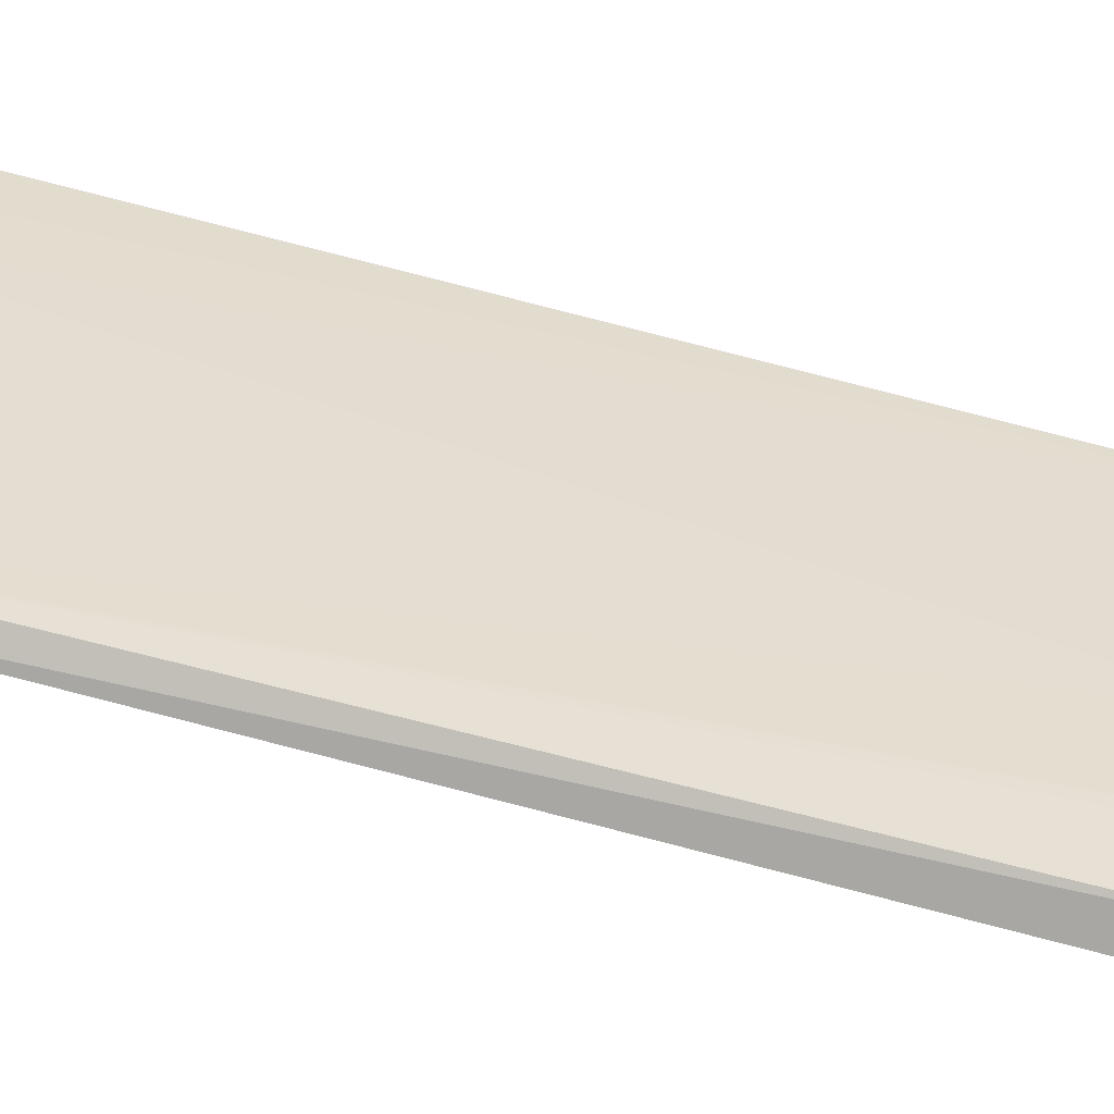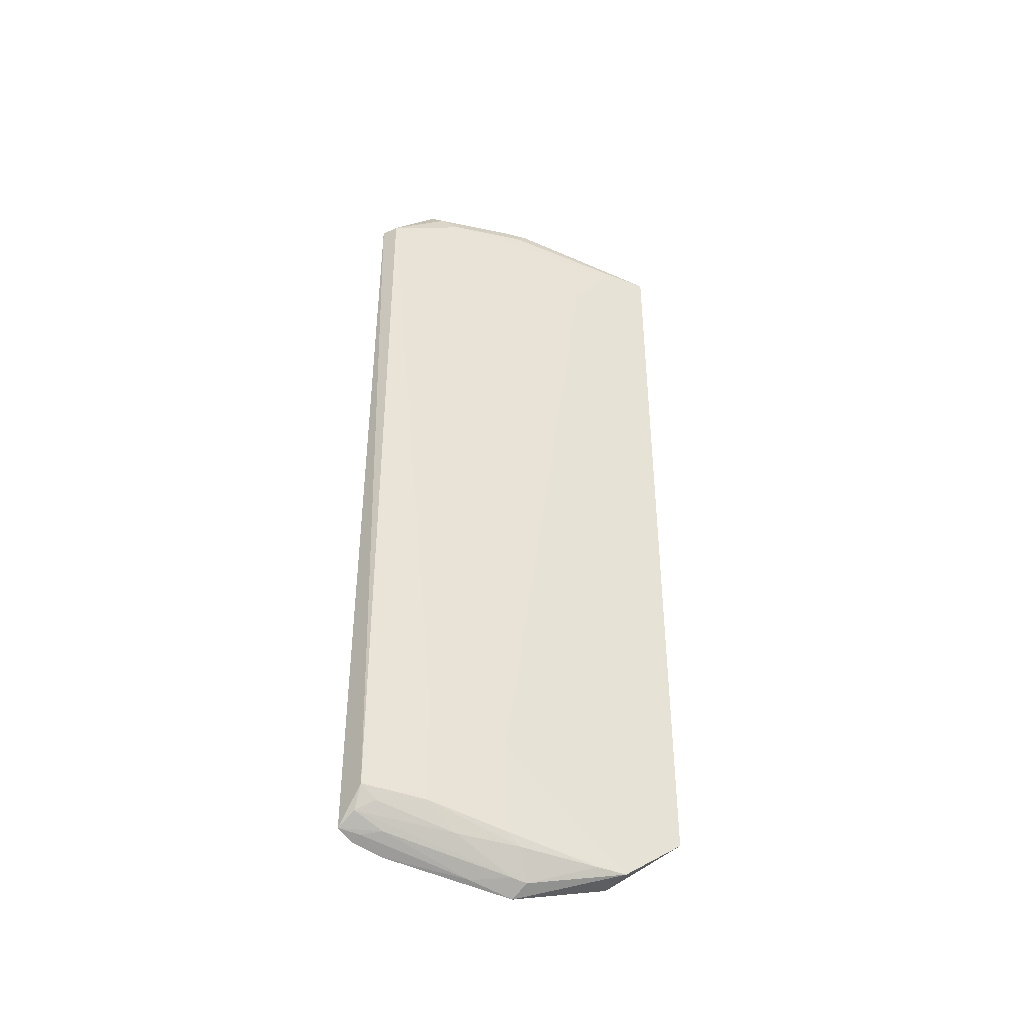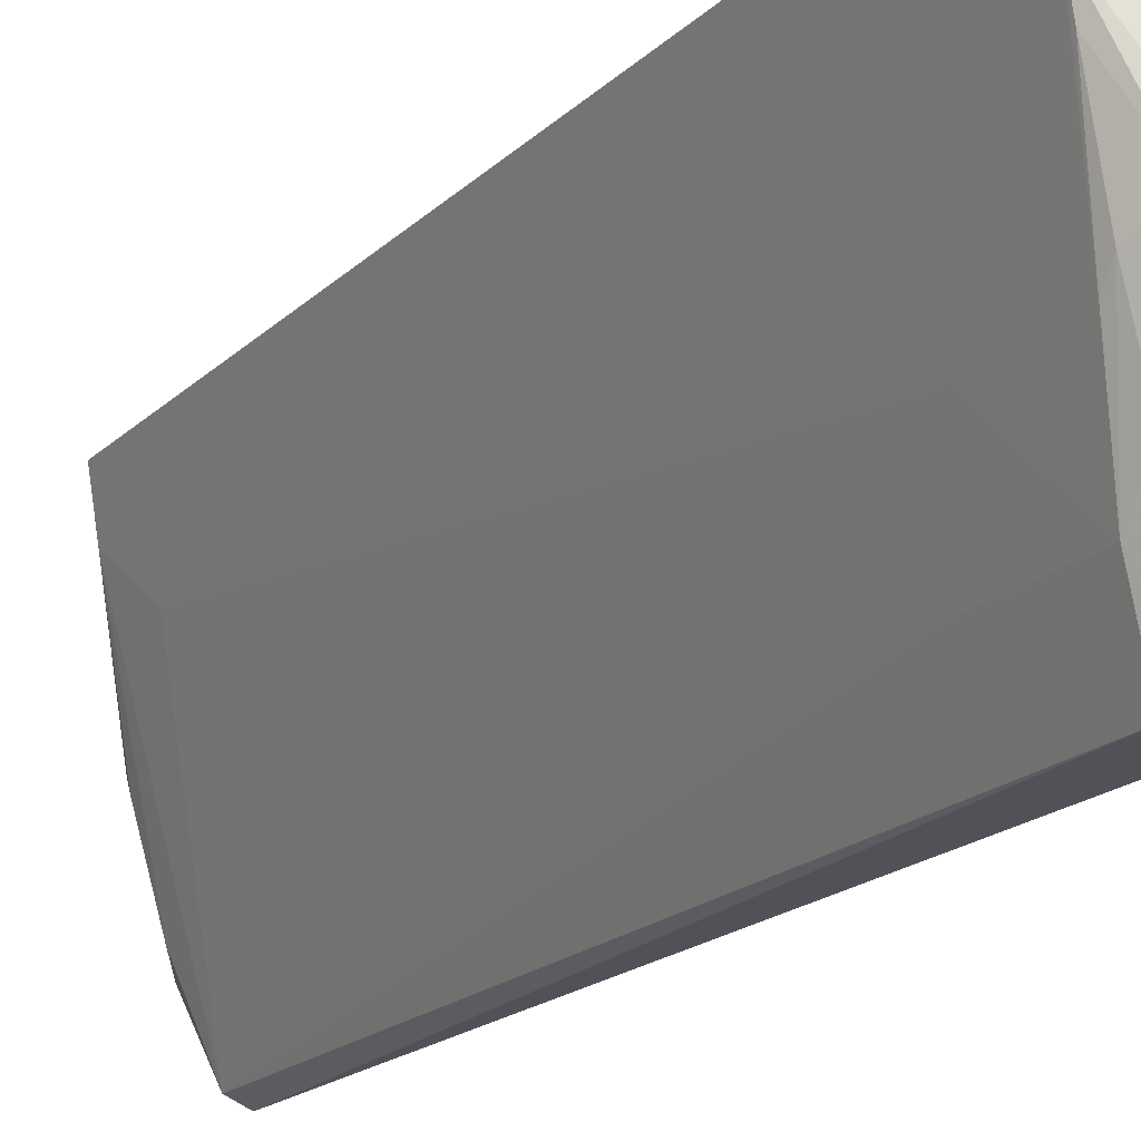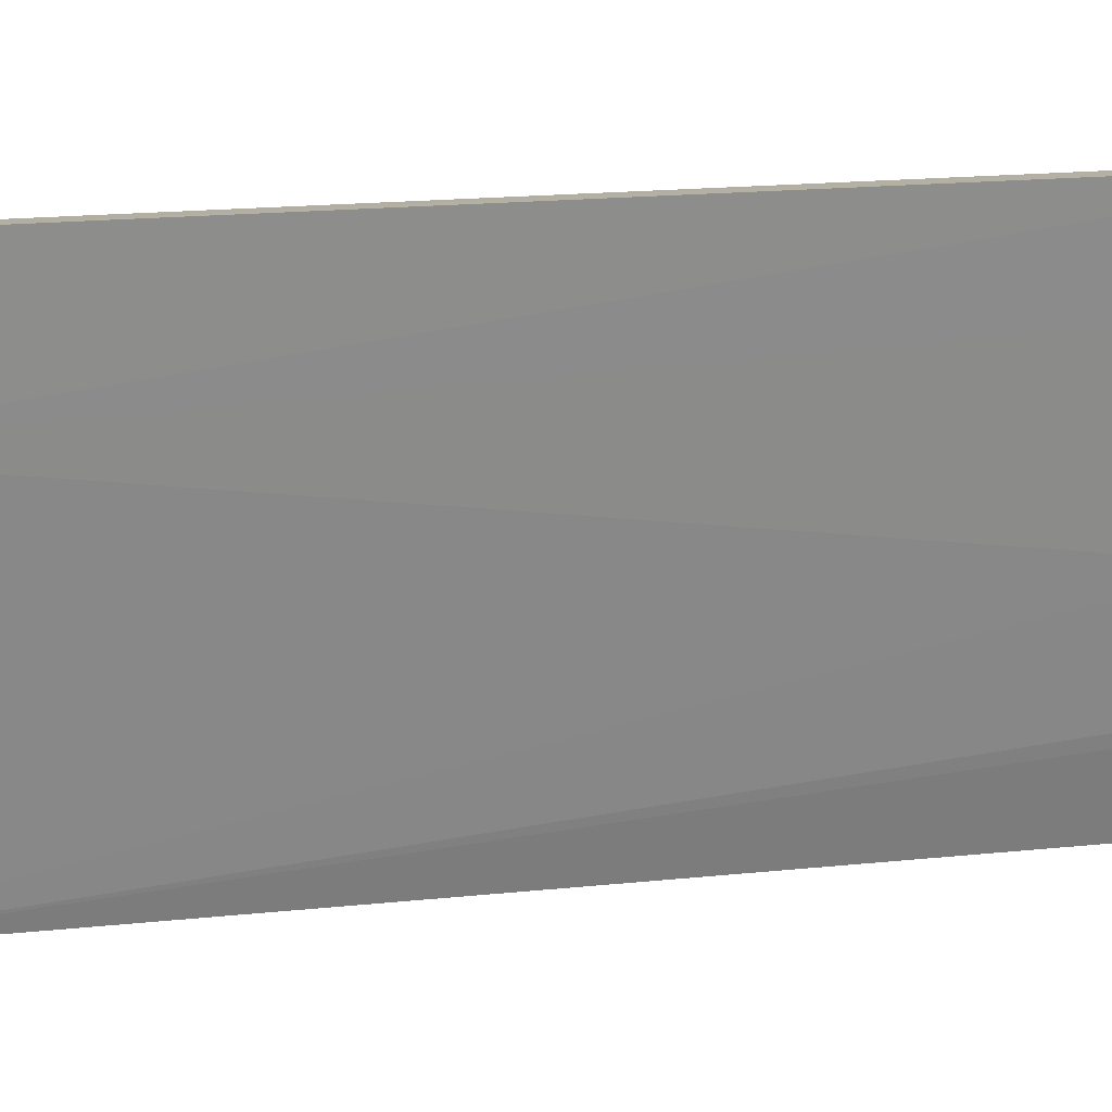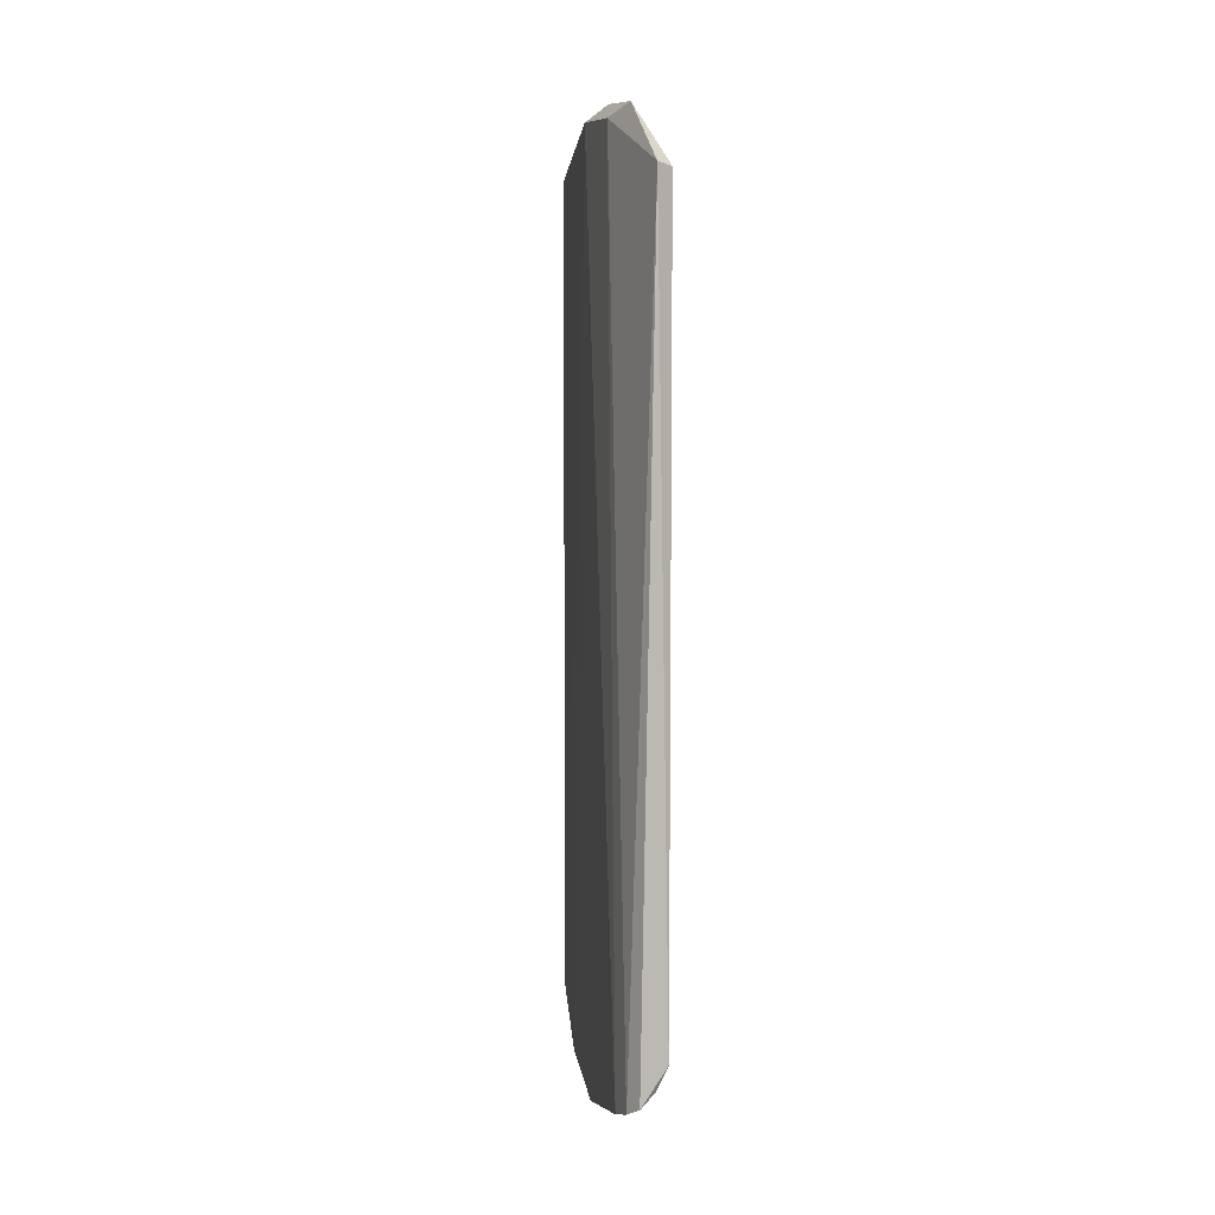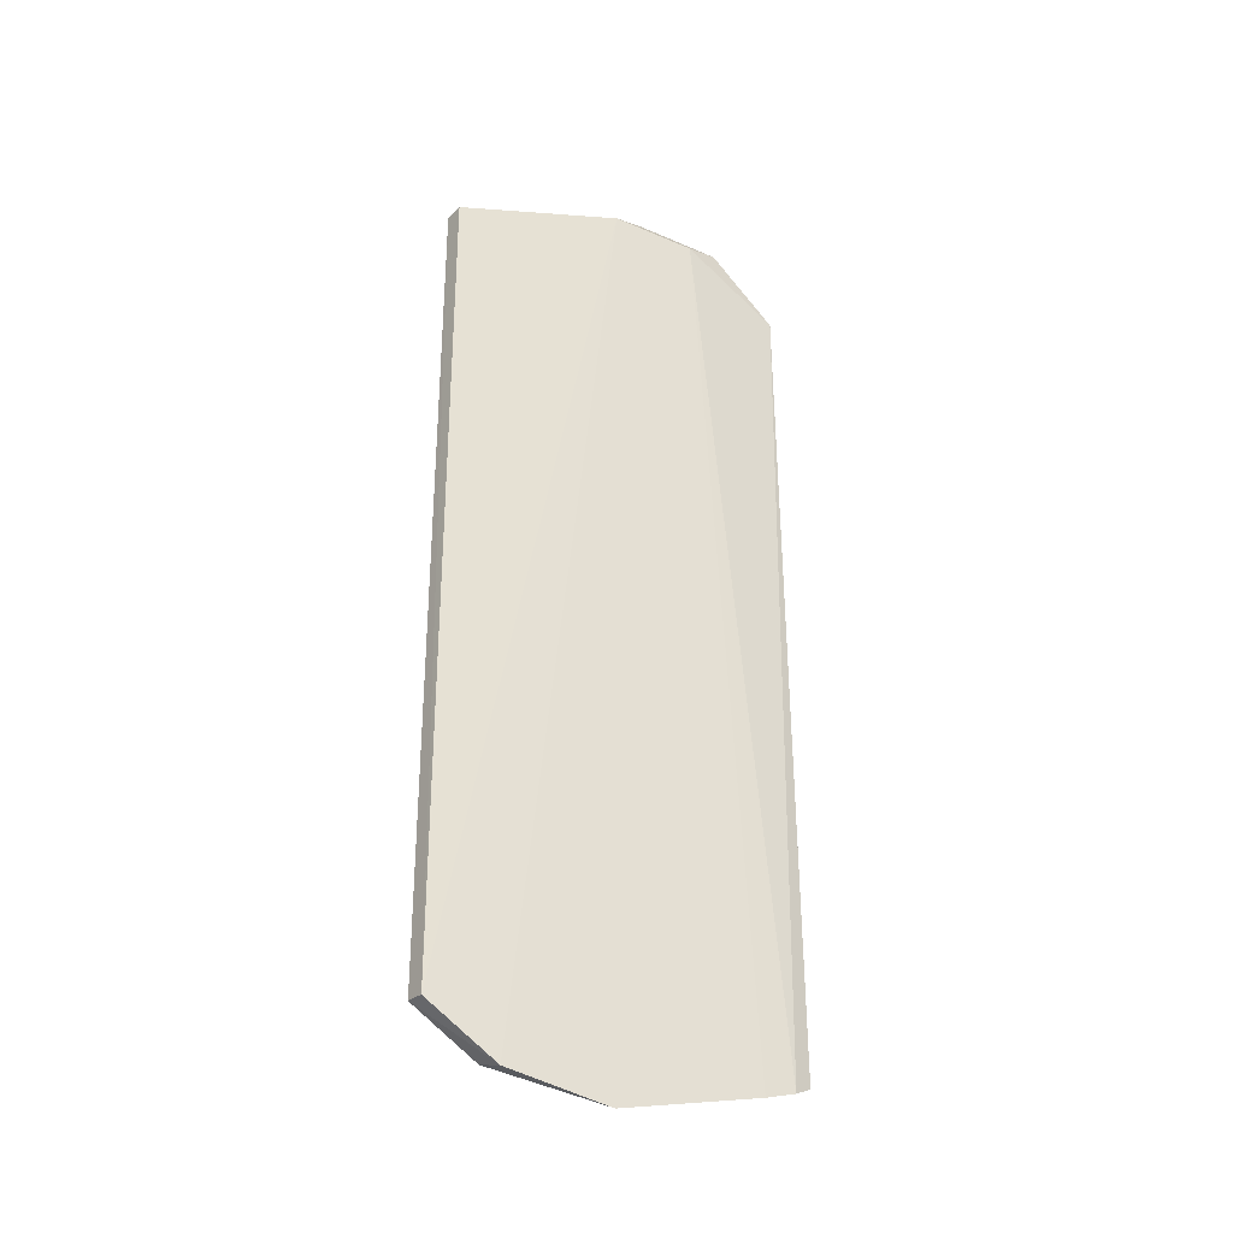
<metadata>
{"format":"obj","ext":"obj","renderer":"f3d","projection":"perspective","resolution":1024,"background":"white","views":[{"elev":-65.8,"azim":-105.1,"up":"+Z"},{"elev":-39.8,"azim":-125.2,"up":"+Y"},{"elev":-17.3,"azim":-28.7,"up":"+Z"},{"elev":16.1,"azim":-102.6,"up":"+Z"},{"elev":0.7,"azim":155.0,"up":"+Y"},{"elev":-29.2,"azim":57.2,"up":"+Y"}]}
</metadata>
<code>
v -0.0869 0.07677 0.1281
v -0.0732 -0.08114 0.07668
v -0.07837 0.08098 0.09984
v -0.0759 0.06828 0.06719
v -0.08881 -0.0788 0.1172
v -0.07583 0.07857 0.08533
v -0.08432 0.07851 0.09745
v -0.08713 -0.07054 0.1281
v -0.07874 -0.07221 0.06879
v -0.07258 -0.07984 0.0713
v -0.08359 0.08124 0.09995
v -0.09044 0.07655 0.1284
v -0.08378 -0.08002 0.1164
v -0.08247 -0.08286 0.1003
v -0.07914 0.06793 0.06843
v -0.0733 -0.07846 0.06799
v -0.07988 0.08291 0.09352
v -0.08905 0.07655 0.12
v -0.09077 -0.07054 0.1283
v -0.08474 -0.07781 0.09749
v -0.07931 -0.08482 0.09952
v -0.07654 -0.07624 0.06907
v -0.07817 -0.0831 0.09139
v -0.07704 0.08012 0.07905
v -0.08169 0.07545 0.08306
v -0.08472 -0.05907 0.09434
v -0.08767 0.06501 0.1116
v -0.08776 -0.0786 0.1116
v -0.08171 -0.07746 0.0861
v -0.07442 -0.07905 0.07167
v -0.08197 -0.0824 0.09763
v -0.08244 0.08055 0.09451
v -0.07964 0.07771 0.08018
v -0.08176 -0.07295 0.08007
v -0.08464 -0.07566 0.09449
v -0.07878 -0.07441 0.07186
v -0.07673 -0.0785 0.07475
v -0.08178 -0.05331 0.08003
f 6 3 2
f 8 3 1
f 10 6 2
f 10 4 6
f 12 8 1
f 13 2 3
f 13 3 8
f 15 4 9
f 16 9 4
f 16 4 10
f 17 1 3
f 17 3 6
f 17 12 1
f 17 11 12
f 18 12 11
f 18 11 7
f 19 8 12
f 19 13 8
f 19 5 13
f 19 12 18
f 21 13 5
f 21 5 14
f 21 2 13
f 22 9 16
f 23 2 21
f 24 17 6
f 24 6 4
f 24 4 15
f 25 18 7
f 25 15 18
f 27 19 18
f 27 5 19
f 27 26 5
f 27 18 15
f 27 15 26
f 28 20 14
f 28 14 5
f 29 14 20
f 30 16 10
f 30 10 2
f 30 2 23
f 31 23 21
f 31 21 14
f 31 29 22
f 31 14 29
f 32 11 17
f 32 17 24
f 32 25 7
f 32 7 11
f 33 24 15
f 33 15 25
f 33 32 24
f 33 25 32
f 34 15 9
f 34 29 20
f 35 28 5
f 35 5 26
f 35 26 34
f 35 34 20
f 35 20 28
f 36 9 22
f 36 22 29
f 36 34 9
f 36 29 34
f 37 22 16
f 37 16 30
f 37 31 22
f 37 30 23
f 37 23 31
f 38 34 26
f 38 26 15
f 38 15 34

</code>
